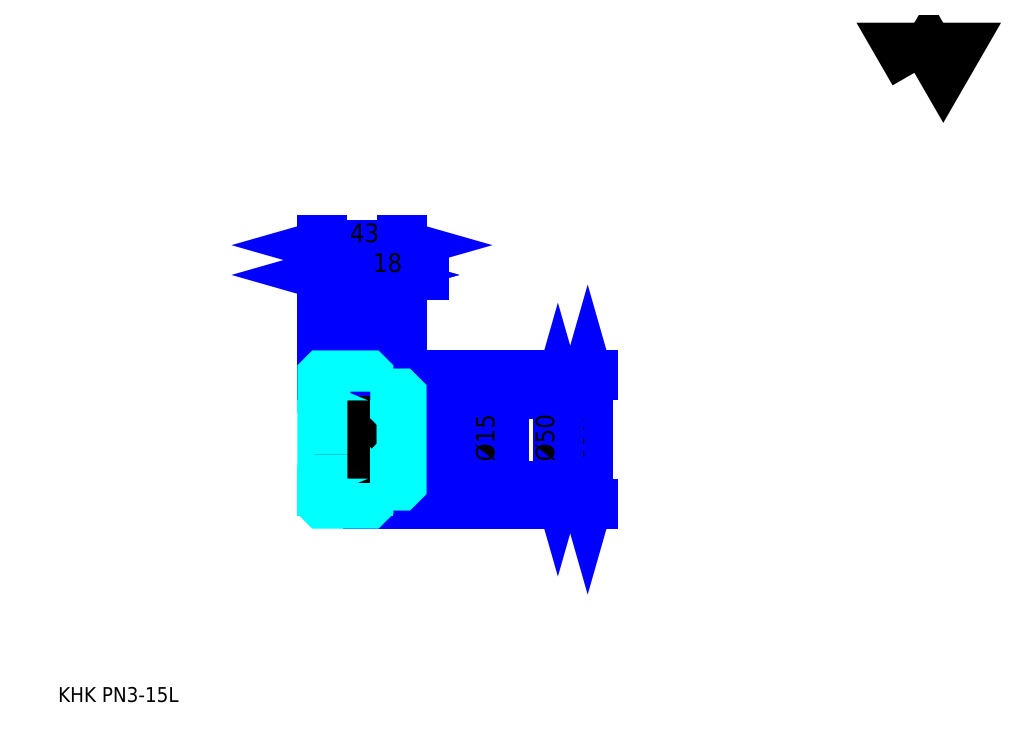
<metadata>
{"format":"dxf","ext":"dxf","renderer":"ezdxf+matplotlib","layout":"modelspace","background":"white","min_lineweight":24,"dpi":150}
</metadata>
<code>
0
SECTION
2
ENTITIES
0
TEXT
8
0
10
20.22
20
22.24
40
8.087
41
1
1
KHK PN3-15L
7
KANJI
50
0
51
0
0
TEXT
8
0
10
20.22
20
10.11
40
8.087
41
1
1

7
KANJI
50
0
51
0
0
TEXT
8
0
10
20.22
20
363.9
40
9.098
41
1
1

7
KANJI
50
0
51
0
0
POLYLINE
8
0
66
     1
70
     2
0
VERTEX
8
0
10
485.2
20
363.9
0
VERTEX
8
0
10
477.3
20
377.6
0
VERTEX
8
0
10
508.9
20
377.6
0
VERTEX
8
0
10
501
20
363.9
0
VERTEX
8
0
10
493.1
20
377.6
0
VERTEX
8
0
10
485.2
20
363.9
0
SEQEND
0
LINE
8
0
10
307.8
20
199.6
11
307.8
21
130
0
POLYLINE
8
0
66
     1
70
     2
0
VERTEX
8
0
10
309.9
20
192.5
0
VERTEX
8
0
10
307.8
20
199.6
0
VERTEX
8
0
10
305.8
20
192.5
0
SEQEND
0
POLYLINE
8
0
66
     1
70
     2
0
VERTEX
8
0
10
305.8
20
137
0
VERTEX
8
0
10
307.8
20
130
0
VERTEX
8
0
10
309.9
20
137
0
SEQEND
0
LINE
8
0
10
206.8
20
199.6
11
310.9
21
199.6
0
LINE
8
0
10
206.8
20
130
11
310.9
21
130
0
TEXT
8
0
10
305.8
20
143
40
10.11
41
1
1
%%c69.64
7
KANJI
50
90
51
0
0
LINE
8
DASHDOT
10
157.7
20
196.6
11
194.8
21
196.6
0
LINE
8
DASHDOT
10
157.7
20
133
11
194.8
21
133
0
LINE
8
DASHDOT
10
157.7
20
164.8
11
212.8
21
164.8
0
LINE
8
0
10
188.8
20
199.5
11
188.8
21
199.6
0
LINE
8
0
10
163.8
20
199.5
11
163.8
21
199.6
0
LINE
8
0
10
189.8
20
189.8
11
206.8
21
189.8
0
LINE
8
0
10
189.8
20
139.8
11
206.8
21
139.8
0
LINE
8
0
10
188.7
20
199.6
11
206.8
21
199.6
0
LINE
8
0
10
188.7
20
130
11
206.8
21
130
0
LINE
8
0
10
163.8
20
192.8
11
188.8
21
192.8
0
LINE
8
0
10
163.8
20
136.7
11
188.8
21
136.7
0
LINE
8
0
10
206.3
20
157.3
11
206.8
21
156.8
0
LINE
8
0
10
206.3
20
172.3
11
206.8
21
172.8
0
LINE
8
0
10
164.3
20
172.3
11
164.3
21
157.3
0
POLYLINE
8
0
66
     1
70
     2
0
VERTEX
8
0
10
163.8
20
156.8
0
VERTEX
8
0
10
164.3
20
157.3
0
VERTEX
8
0
10
206.3
20
157.3
0
VERTEX
8
0
10
206.3
20
172.3
0
VERTEX
8
0
10
164.3
20
172.3
0
VERTEX
8
0
10
163.8
20
172.8
0
SEQEND
0
ARC
8
0
10
189.8
20
190.8
40
1
50
180
51
270
0
ARC
8
0
10
189.8
20
138.8
40
1
50
90
51
180
0
LINE
8
0
10
206.8
20
188.8
11
206.8
21
199.6
0
LINE
8
0
10
163.8
20
254.2
11
188.8
21
254.2
0
POLYLINE
8
0
66
     1
70
     2
0
VERTEX
8
0
10
170.8
20
256.2
0
VERTEX
8
0
10
163.8
20
254.2
0
VERTEX
8
0
10
170.8
20
252.2
0
SEQEND
0
POLYLINE
8
0
66
     1
70
     2
0
VERTEX
8
0
10
181.7
20
252.2
0
VERTEX
8
0
10
188.8
20
254.2
0
VERTEX
8
0
10
181.7
20
256.2
0
SEQEND
0
LINE
8
0
10
188.8
20
199.6
11
188.8
21
257.2
0
TEXT
8
0
10
169.7
20
255.8
40
10.11
41
1
1
25
7
KANJI
50
0
51
0
0
LINE
8
0
10
163.8
20
270.4
11
206.8
21
270.4
0
POLYLINE
8
0
66
     1
70
     2
0
VERTEX
8
0
10
170.8
20
272.4
0
VERTEX
8
0
10
163.8
20
270.4
0
VERTEX
8
0
10
170.8
20
268.3
0
SEQEND
0
POLYLINE
8
0
66
     1
70
     2
0
VERTEX
8
0
10
199.7
20
268.3
0
VERTEX
8
0
10
206.8
20
270.4
0
VERTEX
8
0
10
199.7
20
272.4
0
SEQEND
0
LINE
8
0
10
163.8
20
199.6
11
163.8
21
273.4
0
LINE
8
0
10
206.8
20
199.6
11
206.8
21
273.4
0
TEXT
8
0
10
178.7
20
272
40
10.11
41
1
1
43
7
KANJI
50
0
51
0
0
LINE
8
0
10
218.9
20
254.2
11
176.6
21
254.2
0
POLYLINE
8
0
66
     1
70
     2
0
VERTEX
8
0
10
181.7
20
252.2
0
VERTEX
8
0
10
188.8
20
254.2
0
VERTEX
8
0
10
181.7
20
256.2
0
SEQEND
0
POLYLINE
8
0
66
     1
70
     2
0
VERTEX
8
0
10
213.8
20
256.2
0
VERTEX
8
0
10
206.8
20
254.2
0
VERTEX
8
0
10
213.8
20
252.2
0
SEQEND
0
TEXT
8
0
10
191.2
20
255.8
40
10.11
41
1
1
18
7
KANJI
50
0
51
0
0
LINE
8
0
10
291.7
20
189.8
11
291.7
21
139.8
0
POLYLINE
8
0
66
     1
70
     2
0
VERTEX
8
0
10
293.7
20
182.7
0
VERTEX
8
0
10
291.7
20
189.8
0
VERTEX
8
0
10
289.7
20
182.7
0
SEQEND
0
POLYLINE
8
0
66
     1
70
     2
0
VERTEX
8
0
10
289.7
20
146.8
0
VERTEX
8
0
10
291.7
20
139.8
0
VERTEX
8
0
10
293.7
20
146.8
0
SEQEND
0
LINE
8
0
10
206.8
20
189.8
11
294.7
21
189.8
0
LINE
8
0
10
206.8
20
139.8
11
294.7
21
139.8
0
TEXT
8
0
10
289.7
20
152.9
40
10.11
41
1
1
%%c50
7
KANJI
50
90
51
0
0
LINE
8
DASHDOT
10
163.8
20
152.3
11
188.8
21
177.3
0
LINE
8
0
10
176.3
20
174.9
11
176.3
21
154.7
0
LINE
8
0
10
259.3
20
145.1
11
259.3
21
184.4
0
POLYLINE
8
0
66
     1
70
     2
0
VERTEX
8
0
10
257.3
20
179.3
0
VERTEX
8
0
10
259.3
20
172.3
0
VERTEX
8
0
10
261.3
20
179.3
0
SEQEND
0
POLYLINE
8
0
66
     1
70
     2
0
VERTEX
8
0
10
261.3
20
150.2
0
VERTEX
8
0
10
259.3
20
157.3
0
VERTEX
8
0
10
257.3
20
150.2
0
SEQEND
0
LINE
8
0
10
206.8
20
172.3
11
262.4
21
172.3
0
LINE
8
0
10
206.8
20
157.3
11
262.4
21
157.3
0
TEXT
8
0
10
257.3
20
152.9
40
10.11
41
1
1
%%c15
7
KANJI
50
90
51
0
0
POLYLINE
8
0
66
     1
70
     2
0
VERTEX
8
0
10
163.8
20
156.8
0
VERTEX
8
0
10
163.8
20
130.1
0
VERTEX
8
0
10
163.9
20
130
0
VERTEX
8
0
10
188.7
20
130
0
VERTEX
8
0
10
188.8
20
130.1
0
VERTEX
8
0
10
188.8
20
138.8
0
SEQEND
0
POLYLINE
8
0
66
     1
70
     2
0
VERTEX
8
0
10
189.8
20
139.8
0
VERTEX
8
0
10
205.8
20
139.8
0
VERTEX
8
0
10
206.8
20
140.8
0
VERTEX
8
0
10
206.8
20
188.8
0
VERTEX
8
0
10
205.8
20
189.8
0
VERTEX
8
0
10
189.8
20
189.8
0
SEQEND
0
POLYLINE
8
0
66
     1
70
     2
0
VERTEX
8
0
10
188.8
20
190.8
0
VERTEX
8
0
10
188.8
20
199.5
0
VERTEX
8
0
10
188.7
20
199.6
0
VERTEX
8
0
10
163.9
20
199.6
0
VERTEX
8
0
10
163.8
20
199.5
0
VERTEX
8
0
10
163.8
20
156.8
0
SEQEND
0
ENDSEC
0
EOF

</code>
